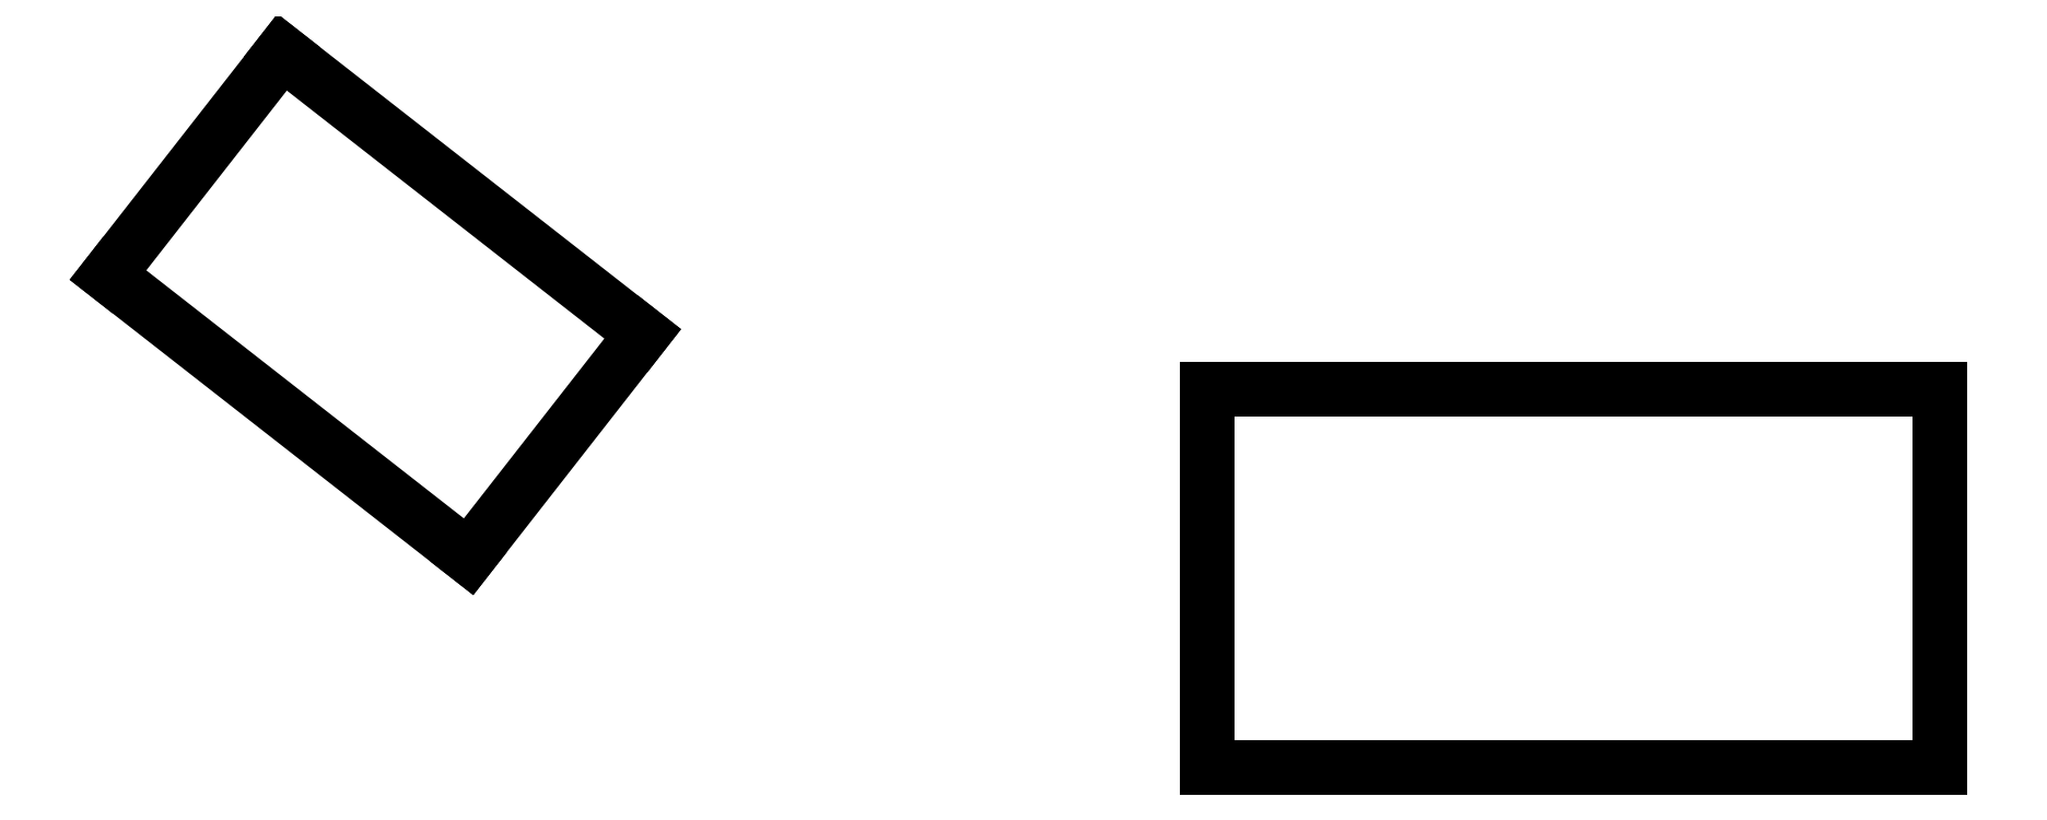
<metadata>
{"format":"dxf","ext":"dxf","renderer":"ezdxf+matplotlib","layout":"modelspace","background":"white","min_lineweight":24,"dpi":150}
</metadata>
<code>
0
SECTION
2
ENTITIES
0
LINE
8
0
10
198.8
20
-55.92
11
198.8
21
-51.37
0
LINE
8
0
10
198.8
20
-51.37
11
190
21
-51.37
0
LINE
8
0
10
190
20
-51.37
11
190
21
-55.92
0
LINE
8
0
10
190
20
-55.92
11
198.8
21
-55.92
0
LINE
8
0
10
181.1
20
-53.38
11
183.2
21
-50.7
0
LINE
8
0
10
183.2
20
-50.7
11
178.9
21
-47.32
0
LINE
8
0
10
178.9
20
-47.32
11
176.8
21
-50
0
LINE
8
0
10
176.8
20
-50
11
181.1
21
-53.38
0
ENDSEC
0
EOF

</code>
